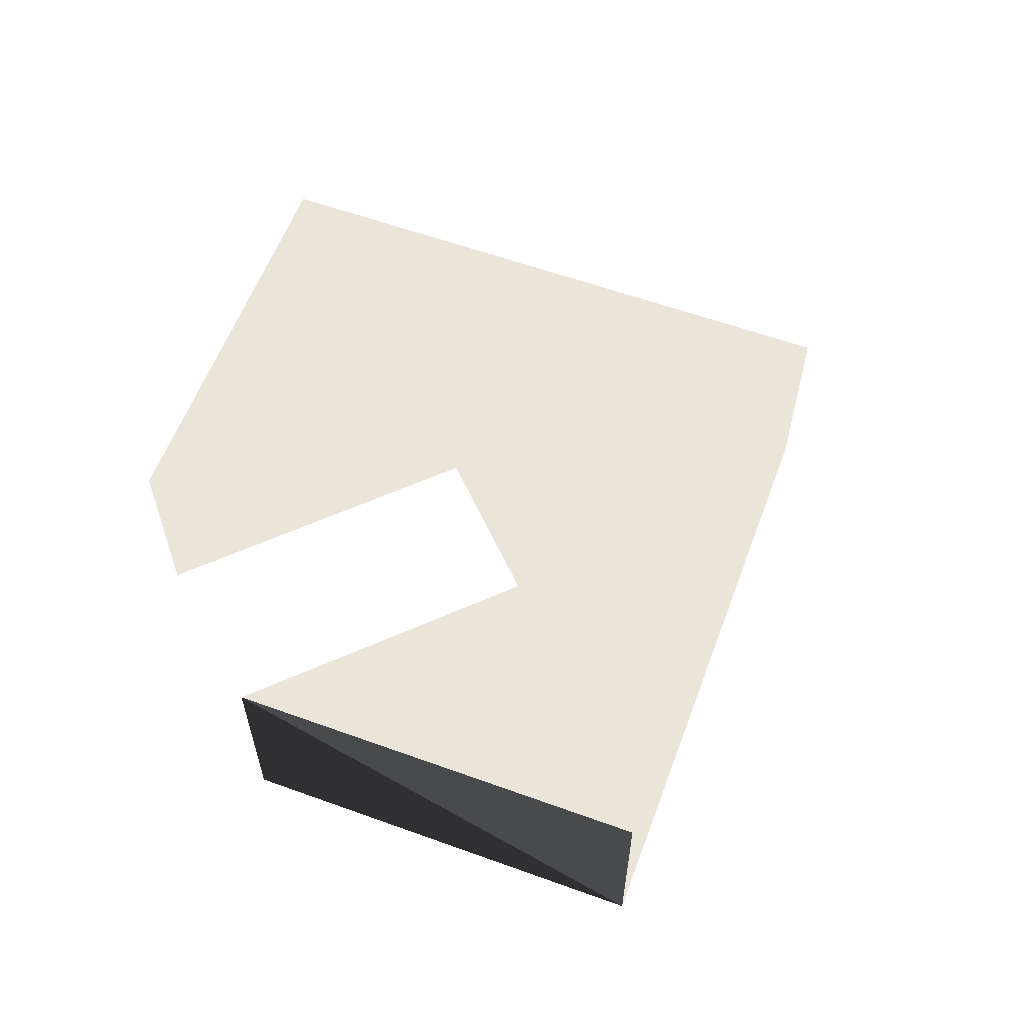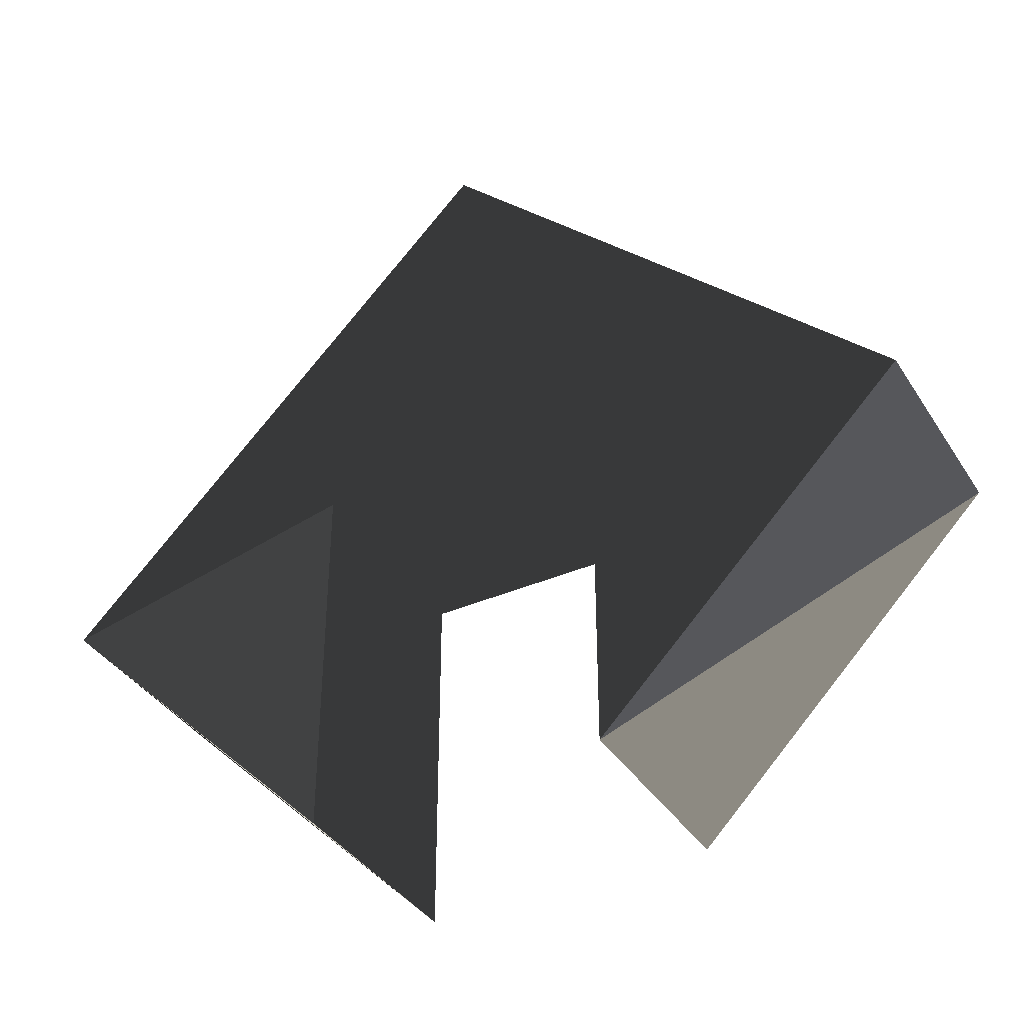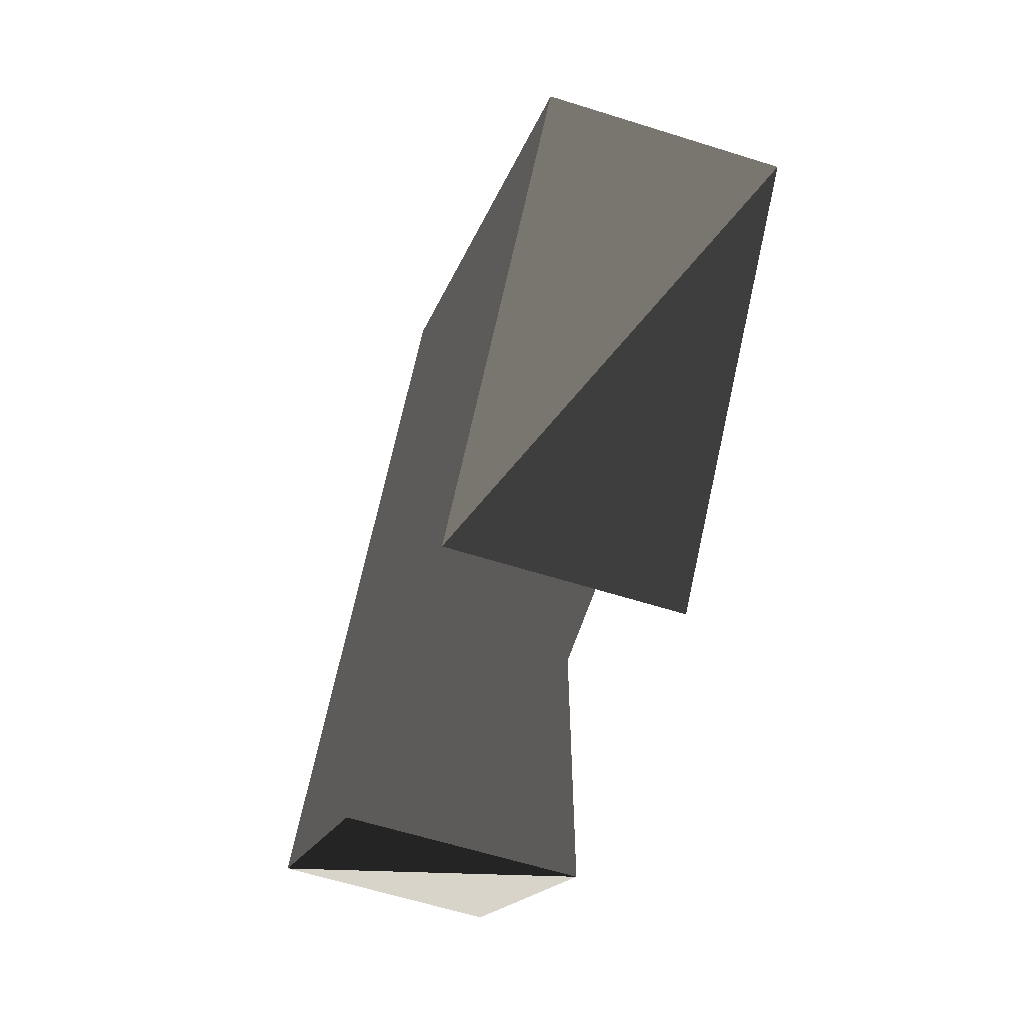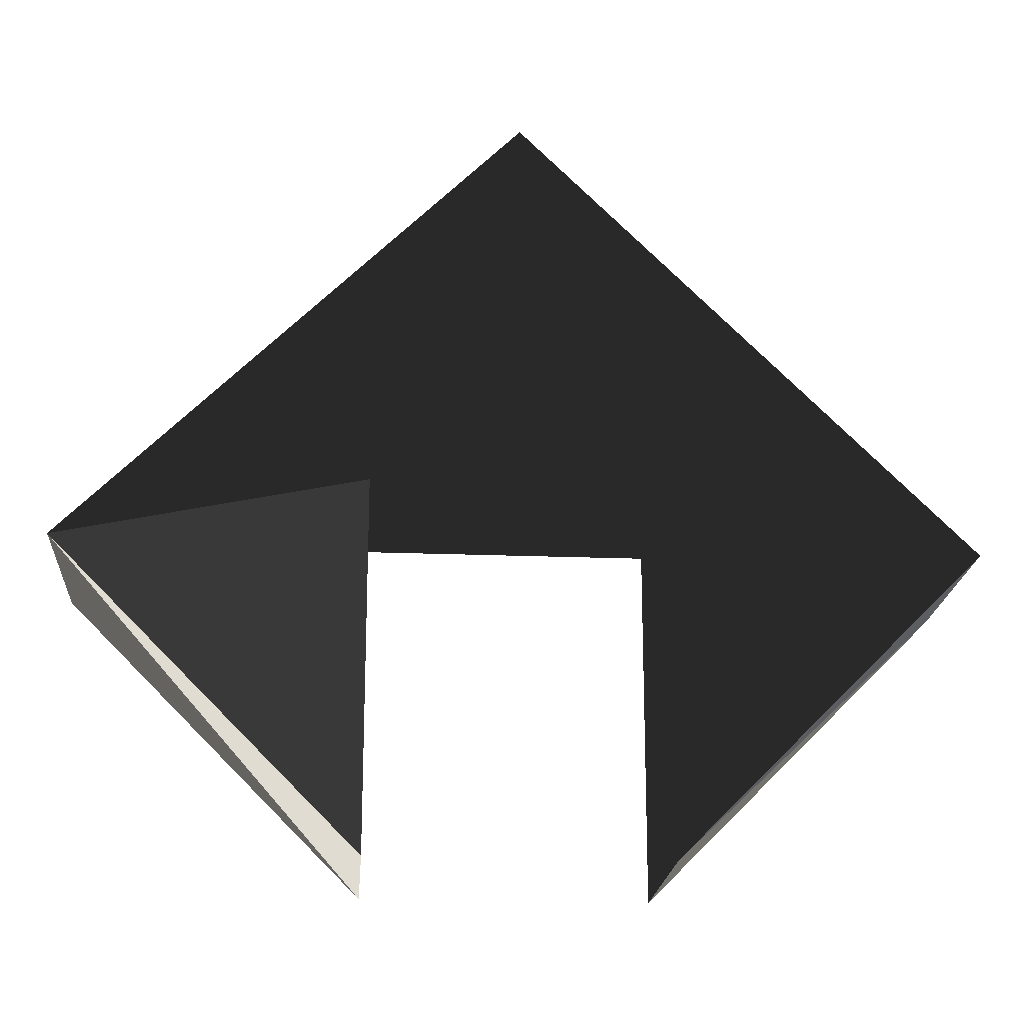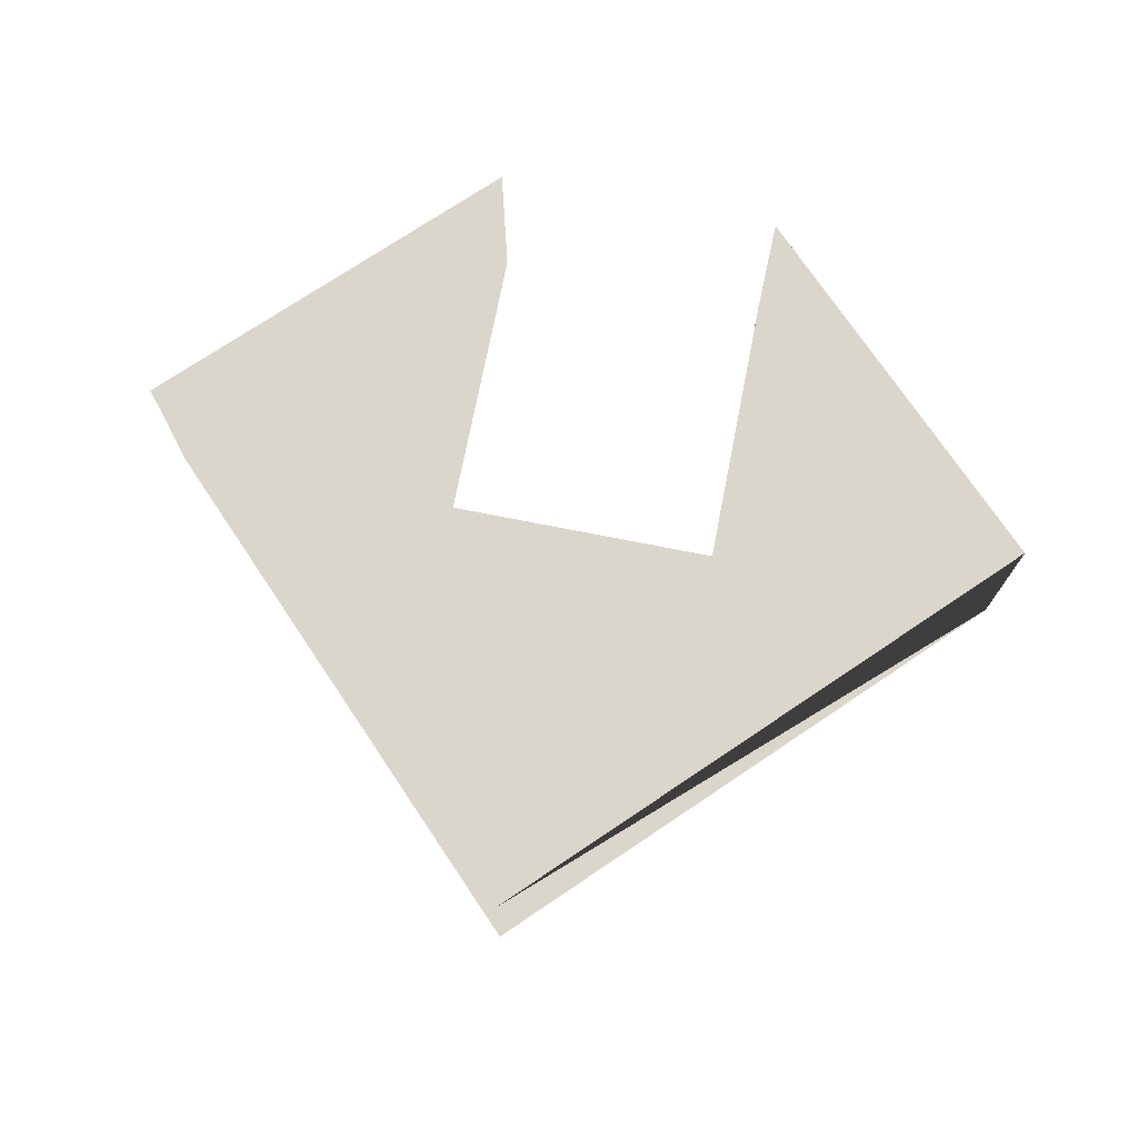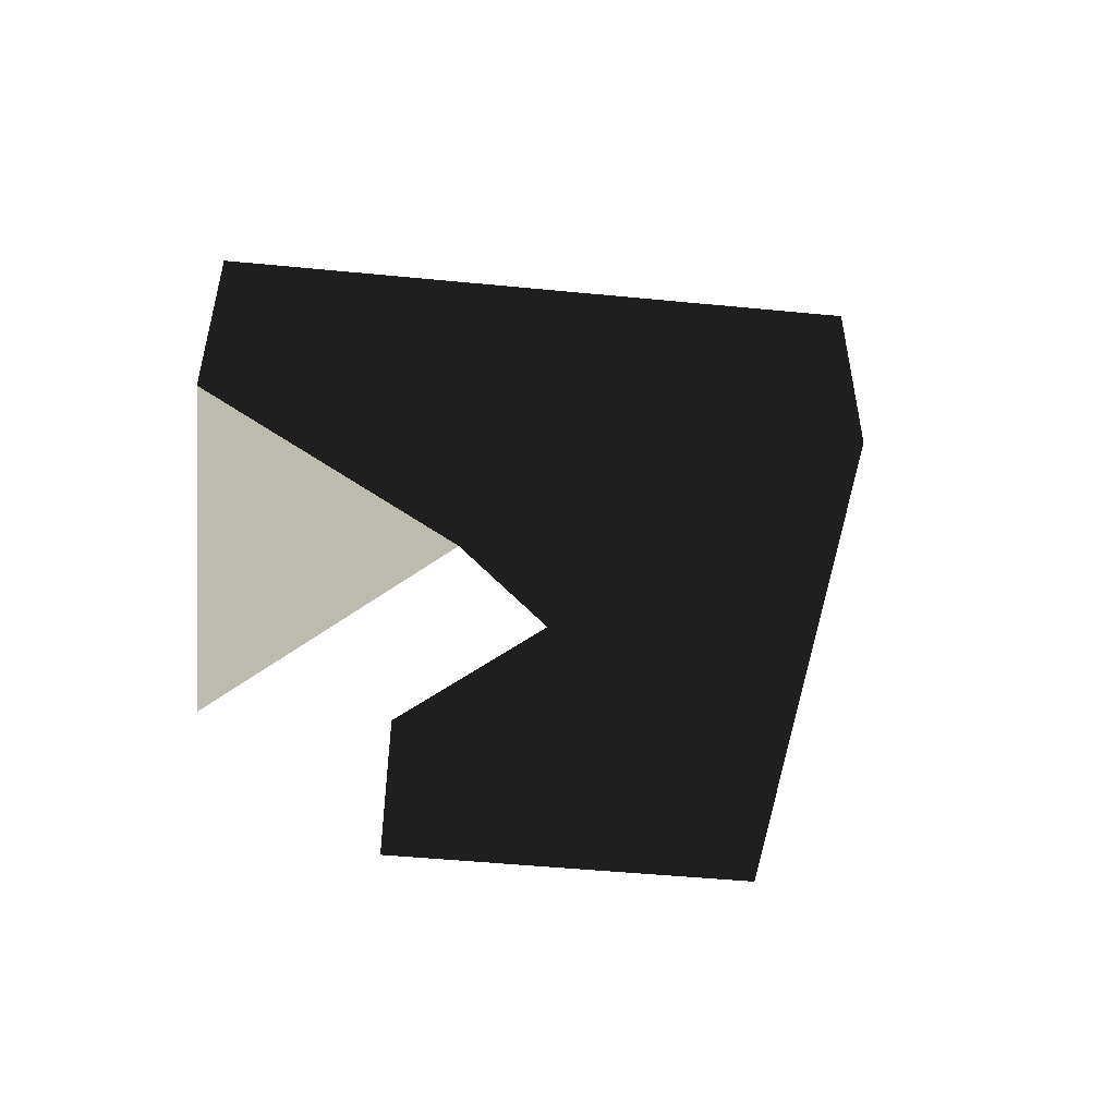
<metadata>
{"format":"obj","ext":"obj","renderer":"f3d","projection":"perspective","resolution":1024,"background":"white","views":[{"elev":59.2,"azim":65.4,"up":"+Z"},{"elev":-38.0,"azim":-151.0,"up":"+Y"},{"elev":-61.5,"azim":72.2,"up":"+Y"},{"elev":-20.1,"azim":175.8,"up":"+Y"},{"elev":73.7,"azim":-168.9,"up":"+Z"},{"elev":-49.7,"azim":128.9,"up":"+Z"}]}
</metadata>
<code>
v -74.83 -12.13 36
v -24.26 -62.7 36
v -24.26 -1.593 36
v -74.83 -12.13 0
v -24.26 -62.7 0
v 74.83 -12.13 0
v 74.83 -12.13 36
v 24.26 -62.7 36
v 24.26 -62.7 0
v 0 62.7 0
v 0 62.7 36
v 24.26 -1.593 0
v -24.26 -1.593 0
v 24.26 -1.593 36
f 1 2 3
f 1 4 5
f 1 5 2
f 6 7 8
f 6 8 9
f 1 11 4
f 10 4 11
f 9 12 6
f 11 7 6
f 10 11 6
f 13 5 4
f 4 10 13
f 12 13 10
f 12 10 6
f 14 12 9
f 14 9 8
f 11 1 3
f 14 11 3
f 7 11 14
f 7 14 8
f 3 2 5
f 3 5 13
f 3 13 12
f 3 12 14

</code>
